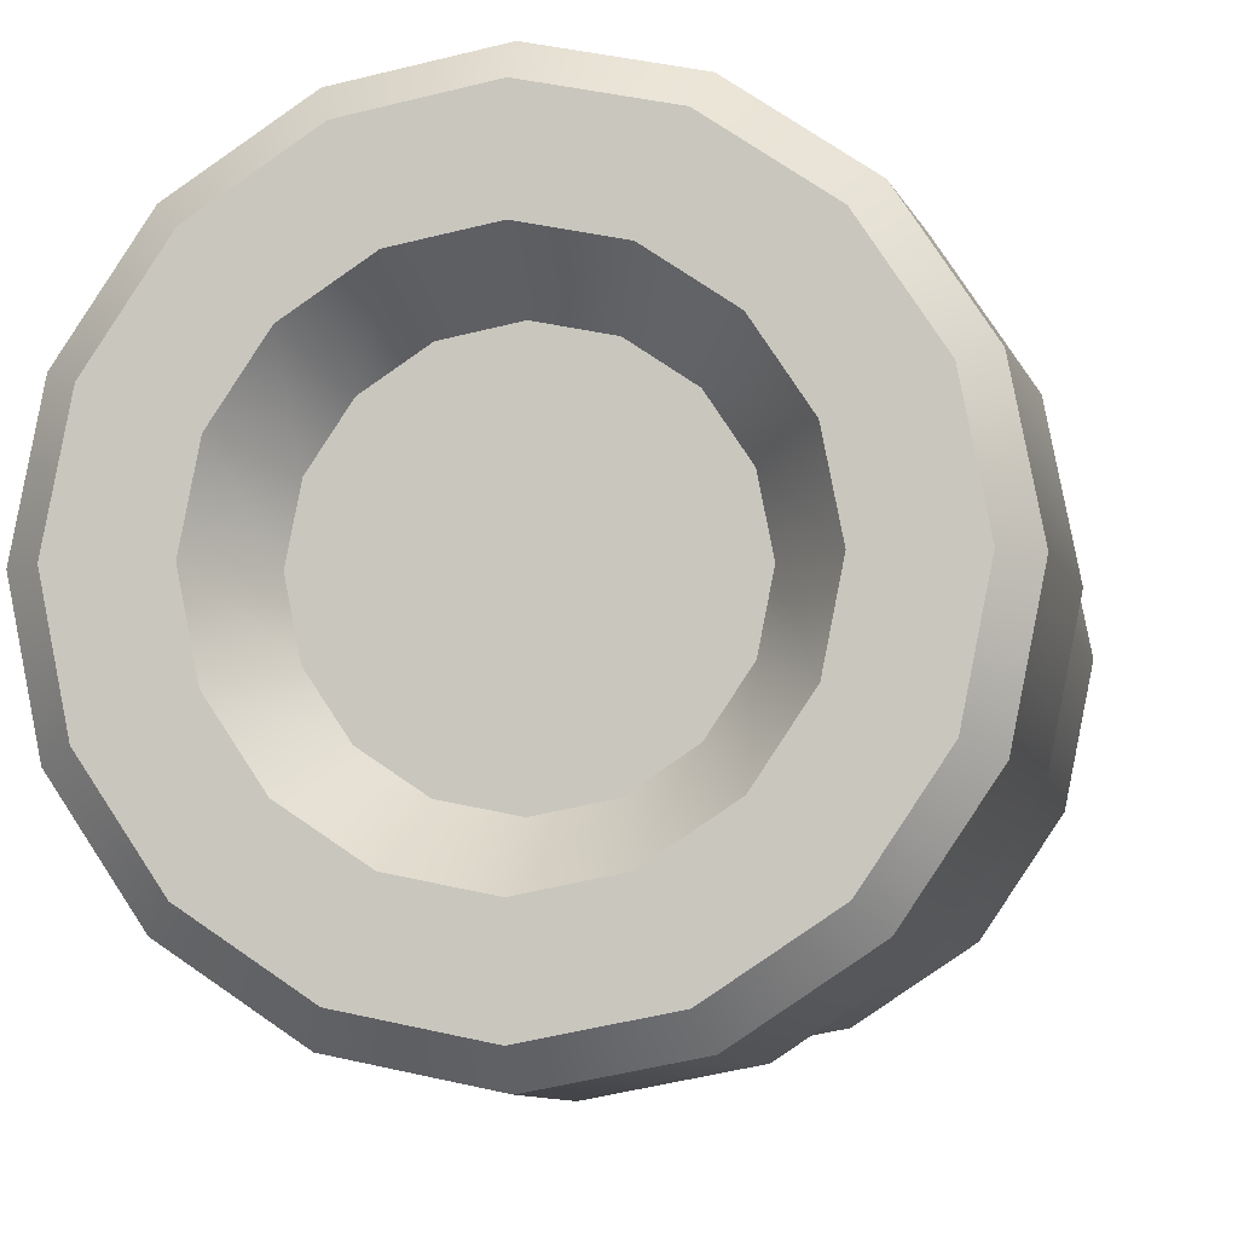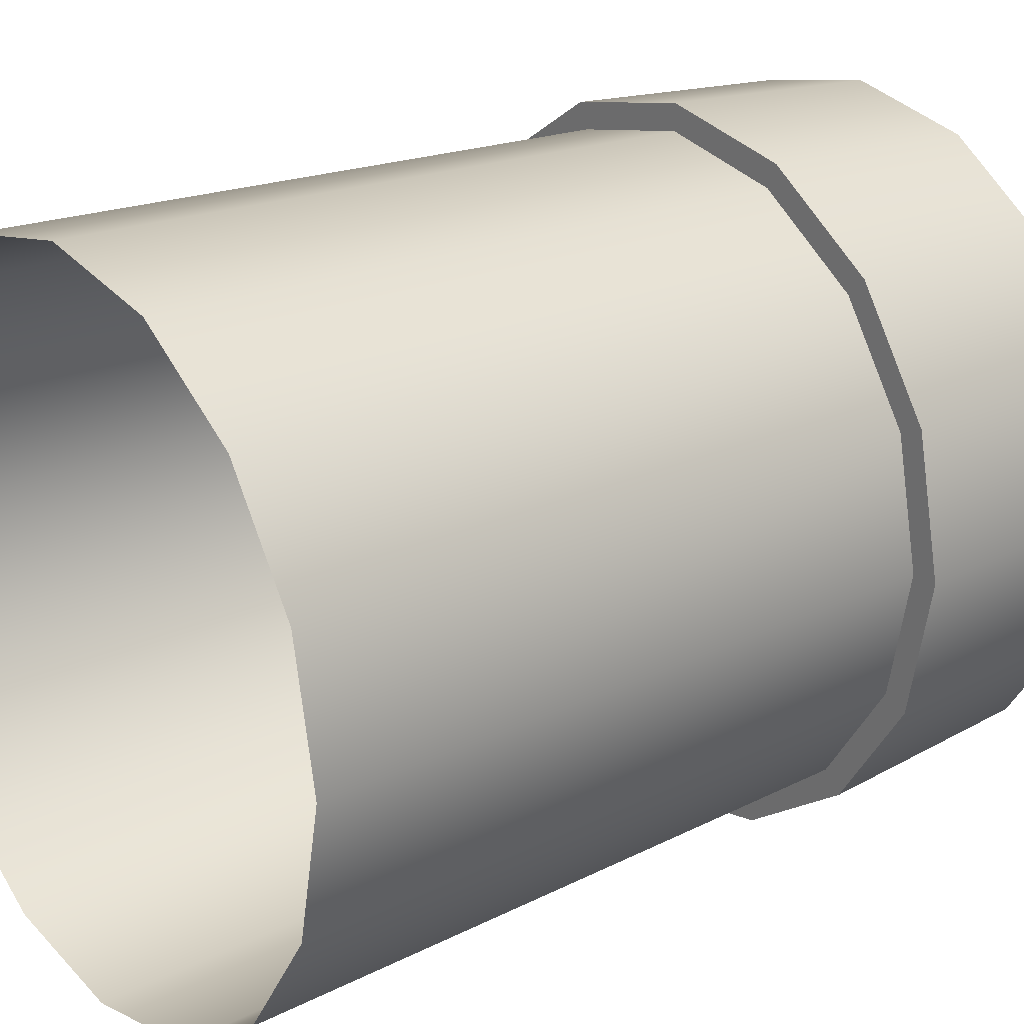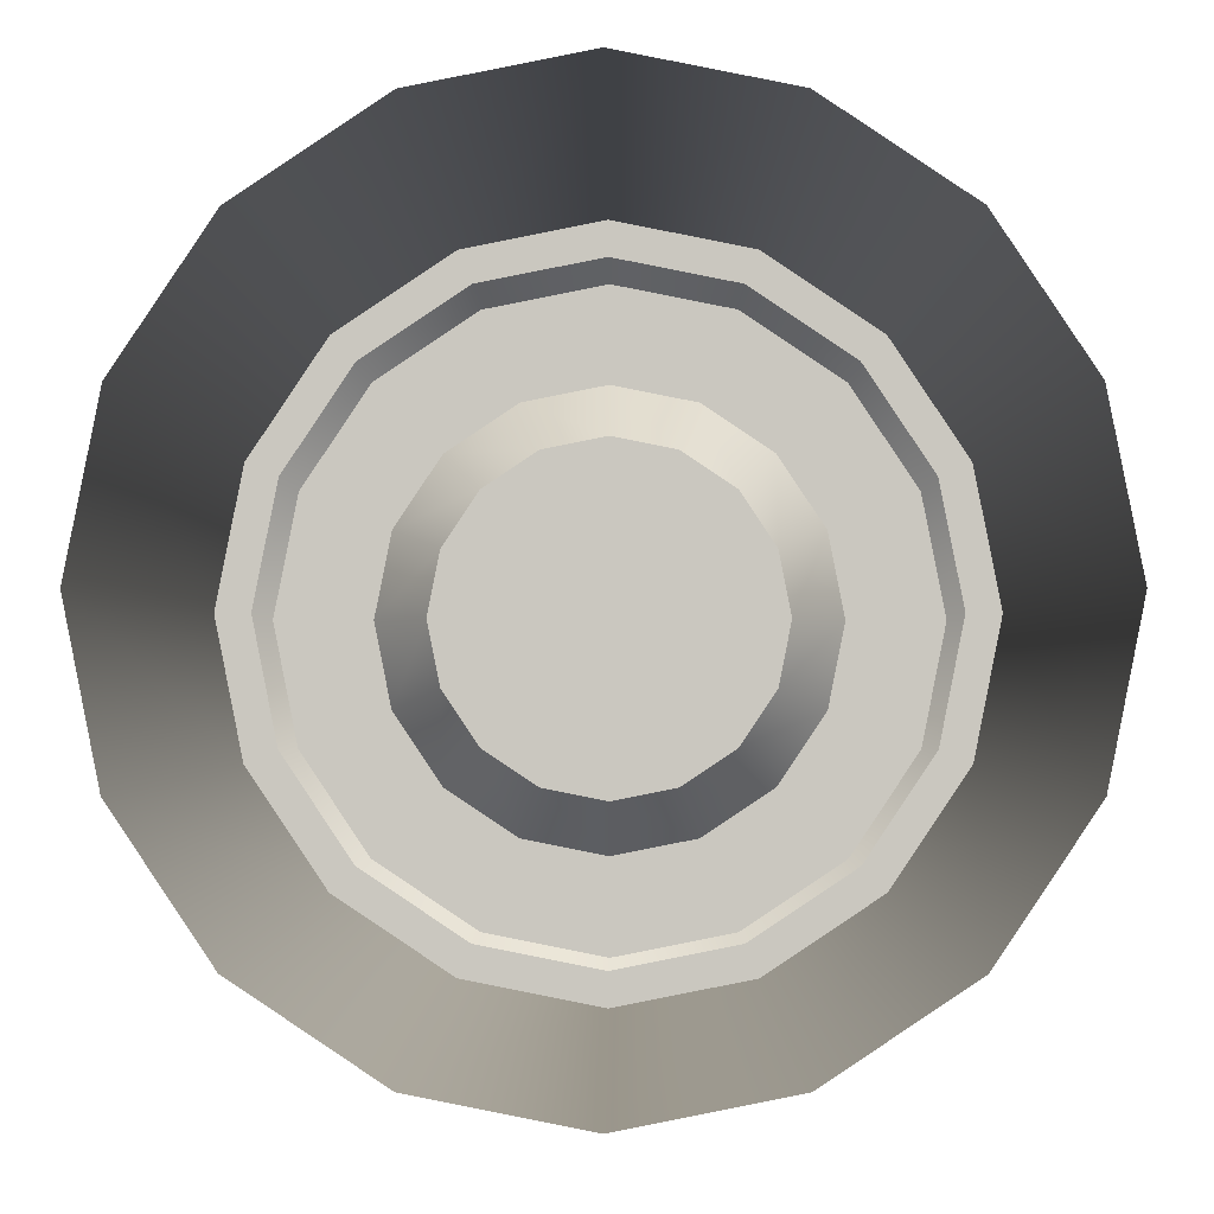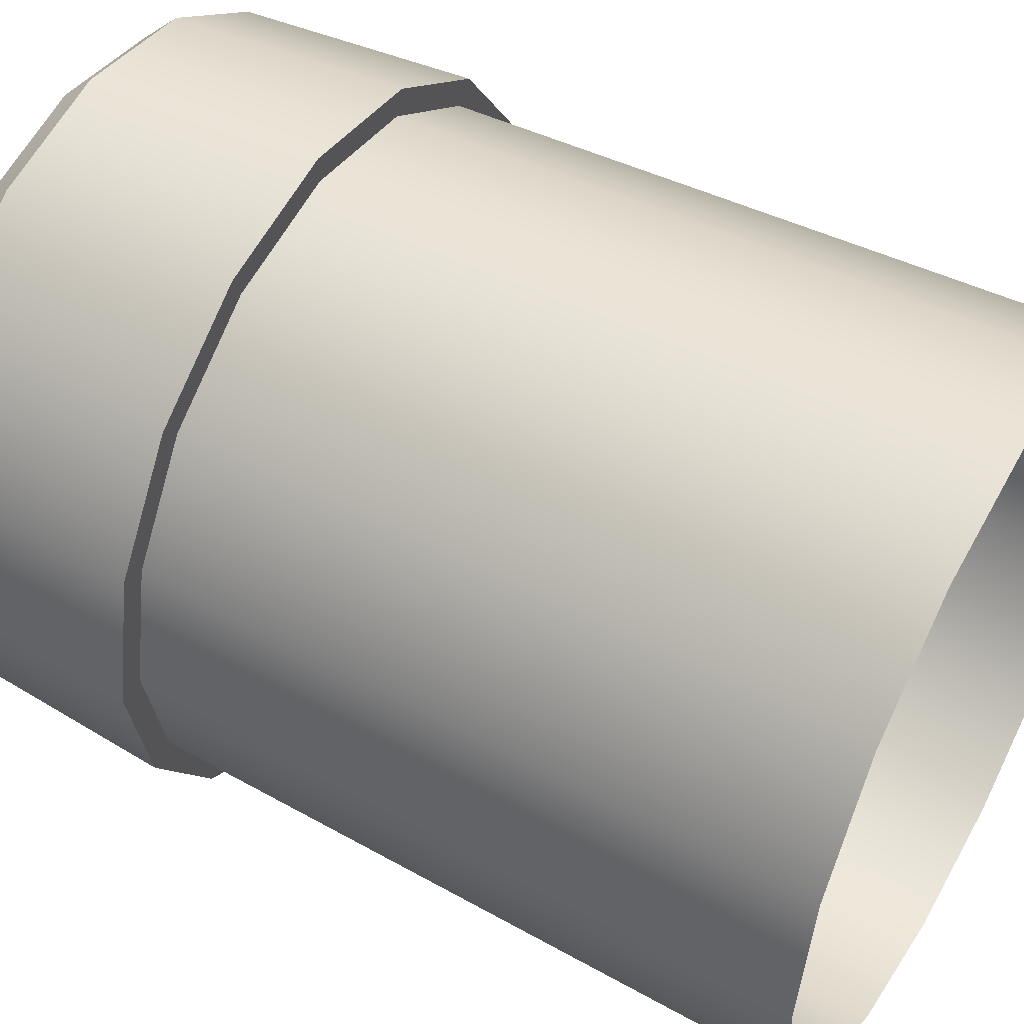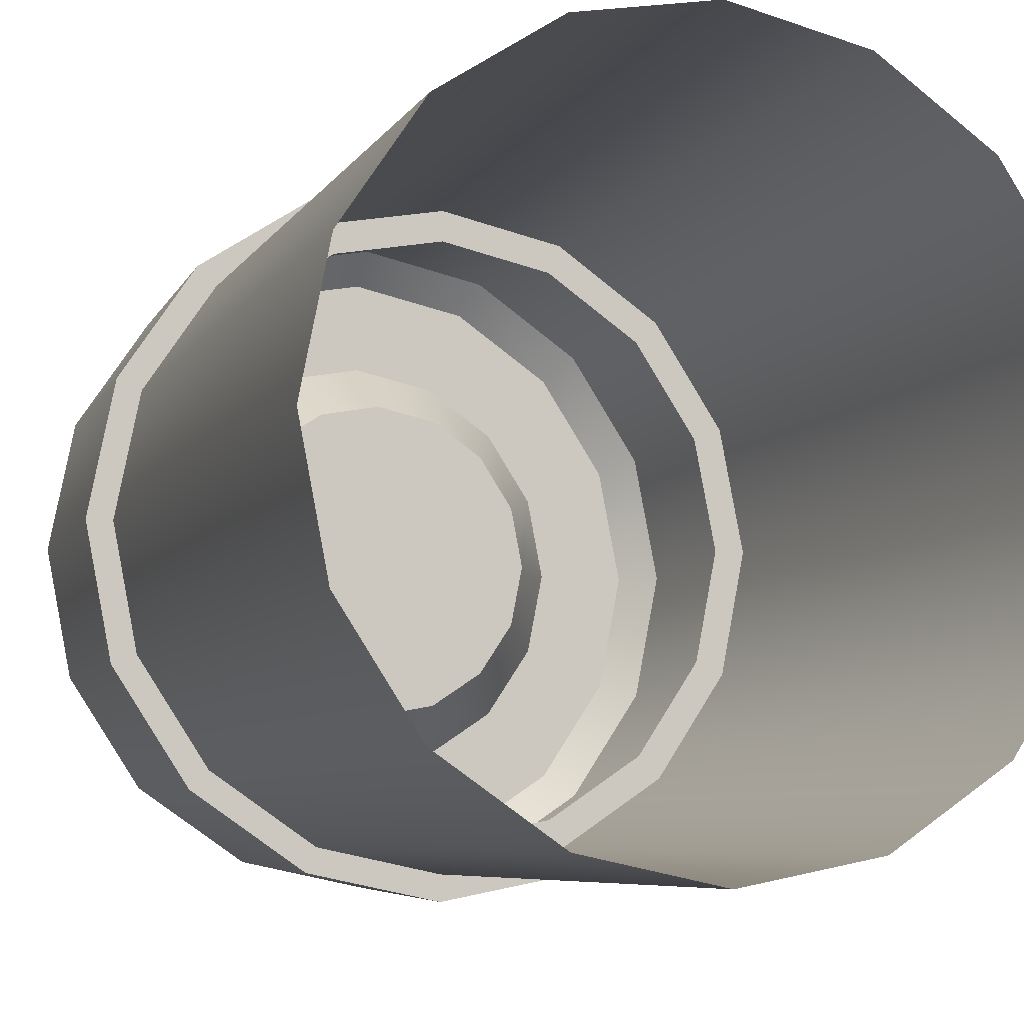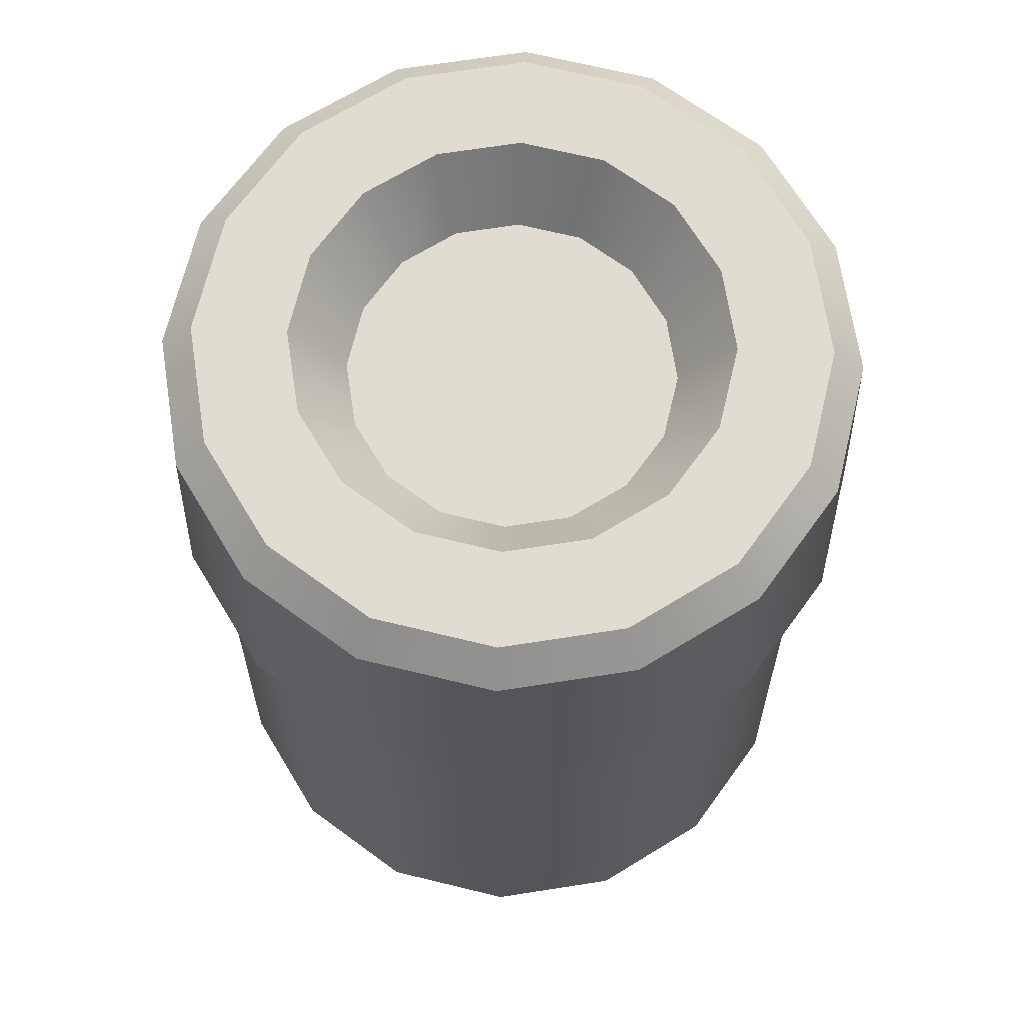
<metadata>
{"format":"obj","ext":"obj","renderer":"f3d","projection":"perspective","resolution":1024,"background":"white","views":[{"elev":-5.1,"azim":-171.0,"up":"+Z"},{"elev":22.8,"azim":51.9,"up":"+Z"},{"elev":-1.5,"azim":0.3,"up":"+Z"},{"elev":50.2,"azim":-60.3,"up":"+Z"},{"elev":-8.1,"azim":-21.5,"up":"+Z"},{"elev":69.0,"azim":-87.6,"up":"+Y"}]}
</metadata>
<code>
g GUN3
v -1.908e-07 0.1626 0.1417
v 0.03796 0.1626 0.09164
v 0.05424 0.1626 0.1309
v -1.908e-07 0.1626 0.09919
v 0.07014 0.1626 0.07014
v 0.1002 0.1626 0.1002
v 0.09164 0.1626 0.03796
v 0.1309 0.1626 0.05424
v 0.09919 0.1626 -2.465e-07
v 0.1417 0.1626 -1.015e-07
v 0.09164 0.1626 -0.03796
v 0.1309 0.1626 -0.05424
v 0.07014 0.1626 -0.07014
v 0.1002 0.1626 -0.1002
v 0.03796 0.1626 -0.09164
v 0.05424 0.1626 -0.1309
v -1.365e-07 0.1626 -0.09919
v -1.365e-07 0.1626 -0.1417
v -0.03796 0.1626 -0.09164
v -0.05424 0.1626 -0.1309
v -0.07014 0.1626 -0.07014
v -0.1002 0.1626 -0.1002
v -0.09164 0.1626 -0.03796
v -0.1309 0.1626 -0.05424
v -0.09919 0.1626 -1.015e-07
v -0.1417 0.1626 -2.465e-07
v -0.09164 0.1626 0.03796
v -0.1309 0.1626 0.05424
v -0.07014 0.1626 0.07014
v -0.1002 0.1626 0.1002
v -0.03796 0.1626 0.09164
v -0.05424 0.1626 0.1309
v -1.908e-07 0.1626 0.09919
v 0.02875 0.1291 0.06942
v 0.03796 0.1626 0.09164
v -1.908e-07 0.1291 0.07513
v 0.05313 0.1291 0.05313
v 0.07014 0.1626 0.07014
v 0.06942 0.1291 0.02875
v 0.09164 0.1626 0.03796
v 0.07513 0.1291 -2.465e-07
v 0.09919 0.1626 -2.465e-07
v 0.06942 0.1291 -0.02875
v 0.09164 0.1626 -0.03796
v 0.05313 0.1291 -0.05313
v 0.07014 0.1626 -0.07014
v 0.02875 0.1291 -0.06942
v 0.03796 0.1626 -0.09164
v -1.365e-07 0.1291 -0.07513
v -1.365e-07 0.1626 -0.09919
v -0.02875 0.1291 -0.06942
v -0.03796 0.1626 -0.09164
v -0.05313 0.1291 -0.05313
v -0.07014 0.1626 -0.07014
v -0.06942 0.1291 -0.02875
v -0.09164 0.1626 -0.03796
v -0.07513 0.1291 -2.465e-07
v -0.09919 0.1626 -1.015e-07
v -0.06942 0.1291 0.02875
v -0.09164 0.1626 0.03796
v -0.05313 0.1291 0.05313
v -0.07014 0.1626 0.07014
v -0.02875 0.1291 0.06942
v -0.03796 0.1626 0.09164
v -1.908e-07 0.1291 0.07513
v -1.546e-07 0.1291 -1.015e-07
v 0.02875 0.1291 0.06942
v 0.05313 0.1291 0.05313
v 0.06942 0.1291 0.02875
v 0.07513 0.1291 -2.465e-07
v 0.06942 0.1291 -0.02875
v 0.05313 0.1291 -0.05313
v 0.02875 0.1291 -0.06942
v -1.365e-07 0.1291 -0.07513
v -0.02875 0.1291 -0.06942
v -0.05313 0.1291 -0.05313
v -0.06942 0.1291 -0.02875
v -0.07513 0.1291 -2.465e-07
v -0.06942 0.1291 0.02875
v -0.05313 0.1291 0.05313
v -0.02875 0.1291 0.06942
v 0.05985 0.148 0.1445
v -1.727e-07 0.03878 0.1637
v -1.727e-07 0.148 0.1564
v 0.06264 0.03878 0.1512
v 0.1106 0.148 0.1106
v 0.1157 0.03878 0.1157
v 0.1445 0.148 0.05985
v 0.1512 0.03878 0.06264
v 0.1564 0.148 -1.015e-07
v 0.1637 0.03878 -1.74e-07
v 0.1445 0.148 -0.05985
v 0.1512 0.03878 -0.06264
v 0.1106 0.148 -0.1106
v 0.1157 0.03878 -0.1157
v 0.05985 0.148 -0.1445
v 0.06264 0.03878 -0.1512
v -1.727e-07 0.148 -0.1564
v -1.727e-07 0.03878 -0.1637
v -0.05985 0.148 -0.1445
v -0.06264 0.03878 -0.1512
v -0.1106 0.148 -0.1106
v -0.1157 0.03878 -0.1157
v -0.1445 0.148 -0.05985
v -0.1512 0.03878 -0.06264
v -0.1564 0.148 -2.465e-07
v -0.1637 0.03878 -1.74e-07
v -0.1445 0.148 0.05985
v -0.1512 0.03878 0.06264
v -0.1106 0.148 0.1106
v -0.1157 0.03878 0.1157
v -0.05985 0.148 0.1445
v -0.06264 0.03878 0.1512
v -1.727e-07 0.148 0.1564
v -1.727e-07 0.03878 0.1637
v -1.908e-07 0.1626 0.1417
v -0.05985 0.148 0.1445
v -0.05424 0.1626 0.1309
v -1.727e-07 0.148 0.1564
v -0.1106 0.148 0.1106
v -0.1002 0.1626 0.1002
v -0.1445 0.148 0.05985
v -0.1309 0.1626 0.05424
v -0.1564 0.148 -2.465e-07
v -0.1417 0.1626 -2.465e-07
v -0.1445 0.148 -0.05985
v -0.1309 0.1626 -0.05424
v -0.1106 0.148 -0.1106
v -0.1002 0.1626 -0.1002
v -0.05985 0.148 -0.1445
v -0.05424 0.1626 -0.1309
v -1.727e-07 0.148 -0.1564
v -1.365e-07 0.1626 -0.1417
v 0.05985 0.148 -0.1445
v 0.05424 0.1626 -0.1309
v 0.1106 0.148 -0.1106
v 0.1002 0.1626 -0.1002
v 0.1445 0.148 -0.05985
v 0.1309 0.1626 -0.05424
v 0.1564 0.148 -1.015e-07
v 0.1417 0.1626 -1.015e-07
v 0.1445 0.148 0.05985
v 0.1309 0.1626 0.05424
v 0.1106 0.148 0.1106
v 0.1002 0.1626 0.1002
v 0.05985 0.148 0.1445
v 0.05424 0.1626 0.1309
v 0.06264 0.03878 0.1512
v -1.908e-07 0.03878 0.1372
v -1.727e-07 0.03878 0.1637
v 0.05249 0.03878 0.1267
v 0.1157 0.03878 0.1157
v 0.09698 0.03878 0.09698
v 0.1512 0.03878 0.06264
v 0.1267 0.03878 0.05249
v 0.1637 0.03878 -1.74e-07
v 0.1372 0.03878 -1.74e-07
v 0.1512 0.03878 -0.06264
v 0.1267 0.03878 -0.05249
v 0.1157 0.03878 -0.1157
v 0.09698 0.03878 -0.09698
v 0.06264 0.03878 -0.1512
v 0.05249 0.03878 -0.1267
v -1.727e-07 0.03878 -0.1637
v -1.365e-07 0.03878 -0.1372
v -0.06264 0.03878 -0.1512
v -0.05249 0.03878 -0.1267
v -0.1157 0.03878 -0.1157
v -0.09698 0.03878 -0.09698
v -0.1512 0.03878 -0.06264
v -0.1267 0.03878 -0.05249
v -0.1637 0.03878 -1.74e-07
v -0.1372 0.03878 -2.904e-08
v -0.1512 0.03878 0.06264
v -0.1267 0.03878 0.05249
v -0.1157 0.03878 0.1157
v -0.09698 0.03878 0.09698
v -0.06264 0.03878 0.1512
v -0.05249 0.03878 0.1267
v 0.06153 -0.2591 0.1485
v -1.546e-07 0.05108 0.1511
v 0.05783 0.05108 0.1396
v -1.727e-07 -0.2591 0.1608
v 0.1137 -0.2591 0.1137
v 0.1069 0.05108 0.1069
v 0.1485 -0.2591 0.06153
v 0.1396 0.05108 0.05783
v 0.1608 -0.2591 -2.904e-08
v 0.1511 0.05108 -2.465e-07
v 0.1485 -0.2591 -0.06153
v 0.1396 0.05108 -0.05783
v 0.1137 -0.2591 -0.1137
v 0.1069 0.05108 -0.1069
v 0.06153 -0.2591 -0.1485
v 0.05783 0.05108 -0.1396
v -1.002e-07 -0.2591 -0.1608
v -1.365e-07 0.05108 -0.1511
v -0.06153 -0.2591 -0.1485
v -0.05783 0.05108 -0.1396
v -0.1137 -0.2591 -0.1137
v -0.1069 0.05108 -0.1069
v -0.1485 -0.2591 -0.06153
v -0.1396 0.05108 -0.05783
v -0.1608 -0.2591 -2.904e-08
v -0.1511 0.05108 -2.465e-07
v -0.1485 -0.2591 0.06153
v -0.1396 0.05108 0.05783
v -0.1137 -0.2591 0.1137
v -0.1069 0.05108 0.1069
v -0.06153 -0.2591 0.1485
v -0.05783 0.05108 0.1396
v -1.727e-07 -0.2591 0.1608
v -1.546e-07 0.05108 0.1511
g GUN3_0
f 3 2 1
f 4 1 2
f 2 3 5
f 6 5 3
f 5 6 7
f 8 7 6
f 7 8 9
f 10 9 8
f 9 10 11
f 12 11 10
f 11 12 13
f 14 13 12
f 13 14 15
f 16 15 14
f 15 16 17
f 18 17 16
f 17 18 19
f 20 19 18
f 19 20 21
f 22 21 20
f 21 22 23
f 24 23 22
f 23 24 25
f 26 25 24
f 25 26 27
f 28 27 26
f 27 28 29
f 30 29 28
f 29 30 31
f 32 31 30
f 31 32 4
f 1 4 32
f 35 34 33
f 36 33 34
f 34 35 37
f 38 37 35
f 37 38 39
f 40 39 38
f 39 40 41
f 42 41 40
f 41 42 43
f 44 43 42
f 43 44 45
f 46 45 44
f 45 46 47
f 48 47 46
f 47 48 49
f 50 49 48
f 49 50 51
f 52 51 50
f 51 52 53
f 54 53 52
f 53 54 55
f 56 55 54
f 55 56 57
f 58 57 56
f 57 58 59
f 60 59 58
f 59 60 61
f 62 61 60
f 61 62 63
f 64 63 62
f 63 64 36
f 33 36 64
f 67 66 65
f 68 66 67
f 69 66 68
f 70 66 69
f 71 66 70
f 72 66 71
f 73 66 72
f 74 66 73
f 75 66 74
f 76 66 75
f 77 66 76
f 78 66 77
f 79 66 78
f 80 66 79
f 81 66 80
f 65 66 81
f 84 83 82
f 85 82 83
f 82 85 86
f 87 86 85
f 86 87 88
f 89 88 87
f 88 89 90
f 91 90 89
f 90 91 92
f 93 92 91
f 92 93 94
f 95 94 93
f 94 95 96
f 97 96 95
f 96 97 98
f 99 98 97
f 98 99 100
f 101 100 99
f 100 101 102
f 103 102 101
f 102 103 104
f 105 104 103
f 104 105 106
f 107 106 105
f 106 107 108
f 109 108 107
f 108 109 110
f 111 110 109
f 110 111 112
f 113 112 111
f 112 113 114
f 115 114 113
f 118 117 116
f 119 116 117
f 117 118 120
f 121 120 118
f 120 121 122
f 123 122 121
f 122 123 124
f 125 124 123
f 124 125 126
f 127 126 125
f 126 127 128
f 129 128 127
f 128 129 130
f 131 130 129
f 130 131 132
f 133 132 131
f 132 133 134
f 135 134 133
f 134 135 136
f 137 136 135
f 136 137 138
f 139 138 137
f 138 139 140
f 141 140 139
f 140 141 142
f 143 142 141
f 142 143 144
f 145 144 143
f 144 145 146
f 147 146 145
f 146 147 119
f 116 119 147
f 150 149 148
f 151 148 149
f 148 151 152
f 153 152 151
f 152 153 154
f 155 154 153
f 154 155 156
f 157 156 155
f 156 157 158
f 159 158 157
f 158 159 160
f 161 160 159
f 160 161 162
f 163 162 161
f 162 163 164
f 165 164 163
f 164 165 166
f 167 166 165
f 166 167 168
f 169 168 167
f 168 169 170
f 171 170 169
f 170 171 172
f 173 172 171
f 172 173 174
f 175 174 173
f 174 175 176
f 177 176 175
f 176 177 178
f 179 178 177
f 178 179 150
f 149 150 179
f 182 181 180
f 183 180 181
f 180 184 182
f 185 182 184
f 184 186 185
f 187 185 186
f 186 188 187
f 189 187 188
f 188 190 189
f 191 189 190
f 190 192 191
f 193 191 192
f 192 194 193
f 195 193 194
f 194 196 195
f 197 195 196
f 196 198 197
f 199 197 198
f 198 200 199
f 201 199 200
f 200 202 201
f 203 201 202
f 202 204 203
f 205 203 204
f 204 206 205
f 207 205 206
f 206 208 207
f 209 207 208
f 208 210 209
f 211 209 210
f 210 212 211
f 213 211 212

</code>
